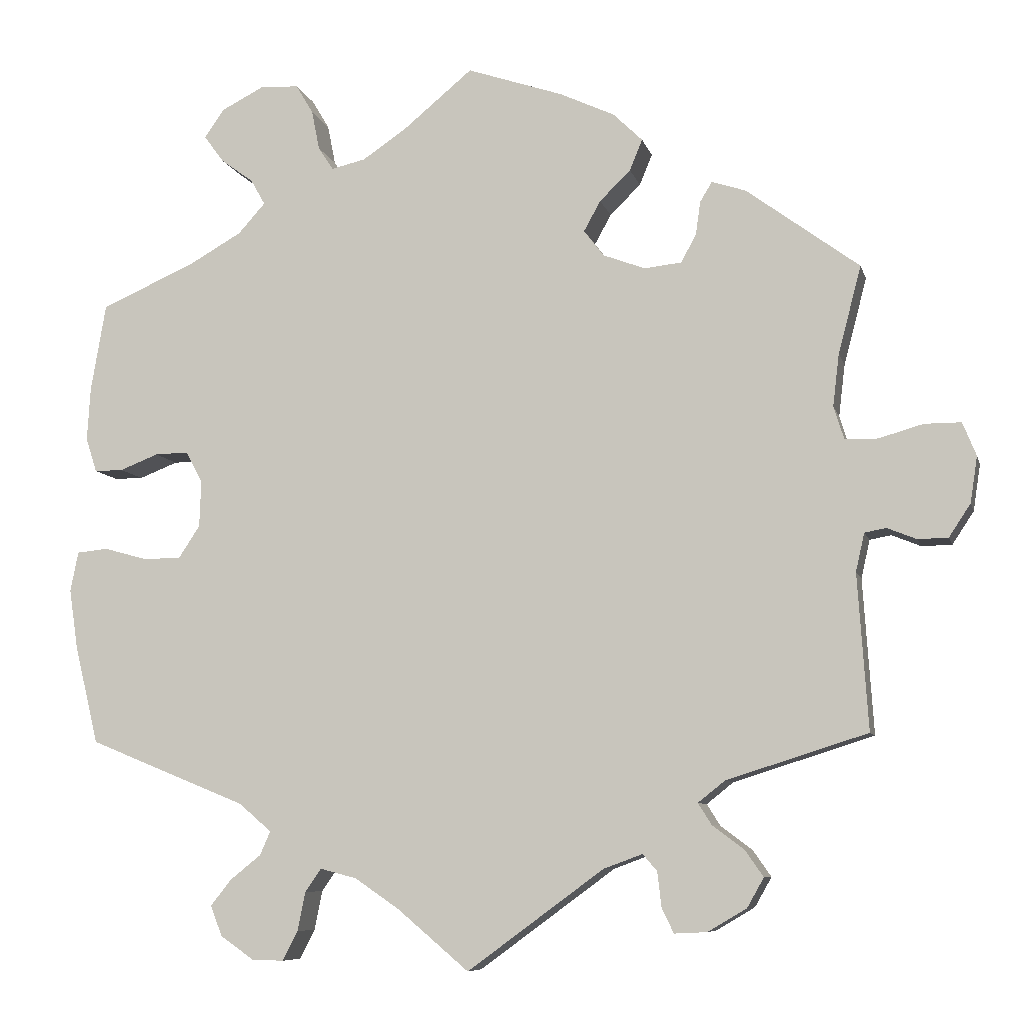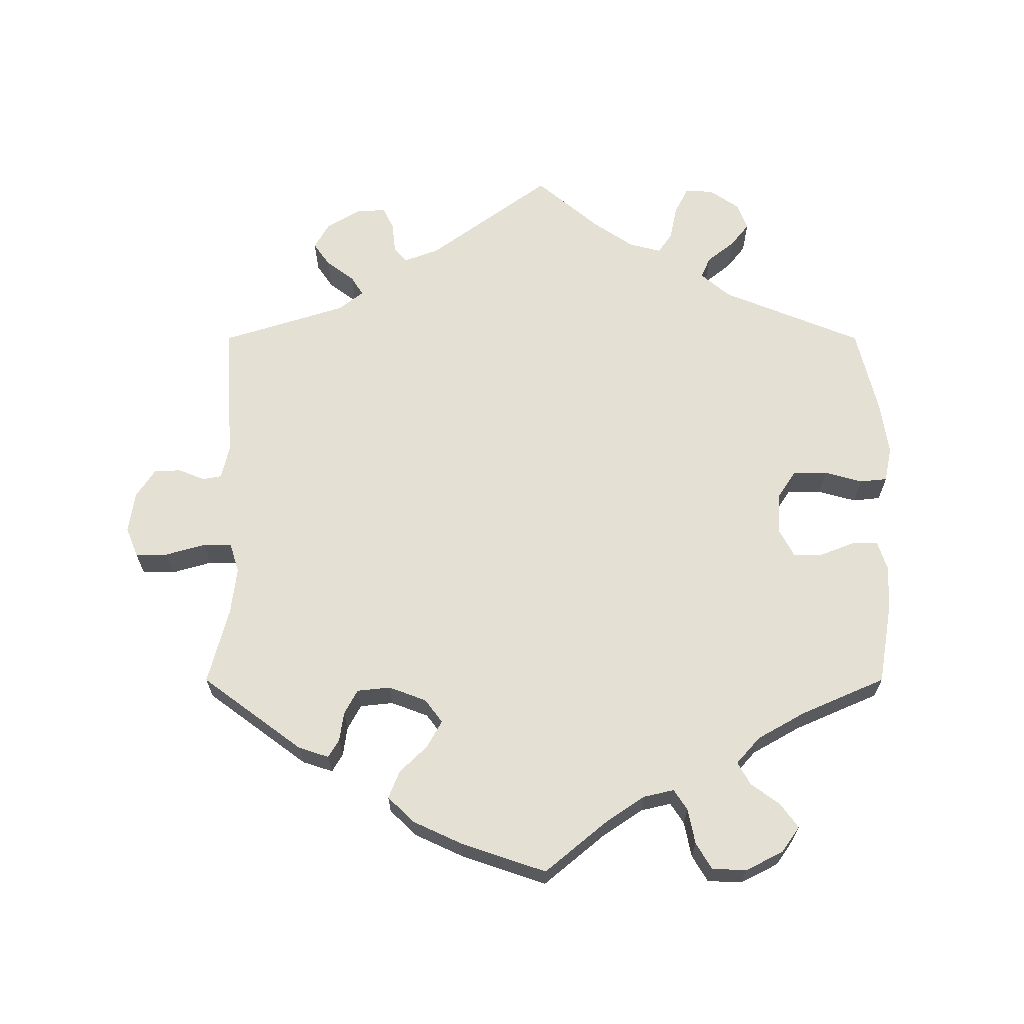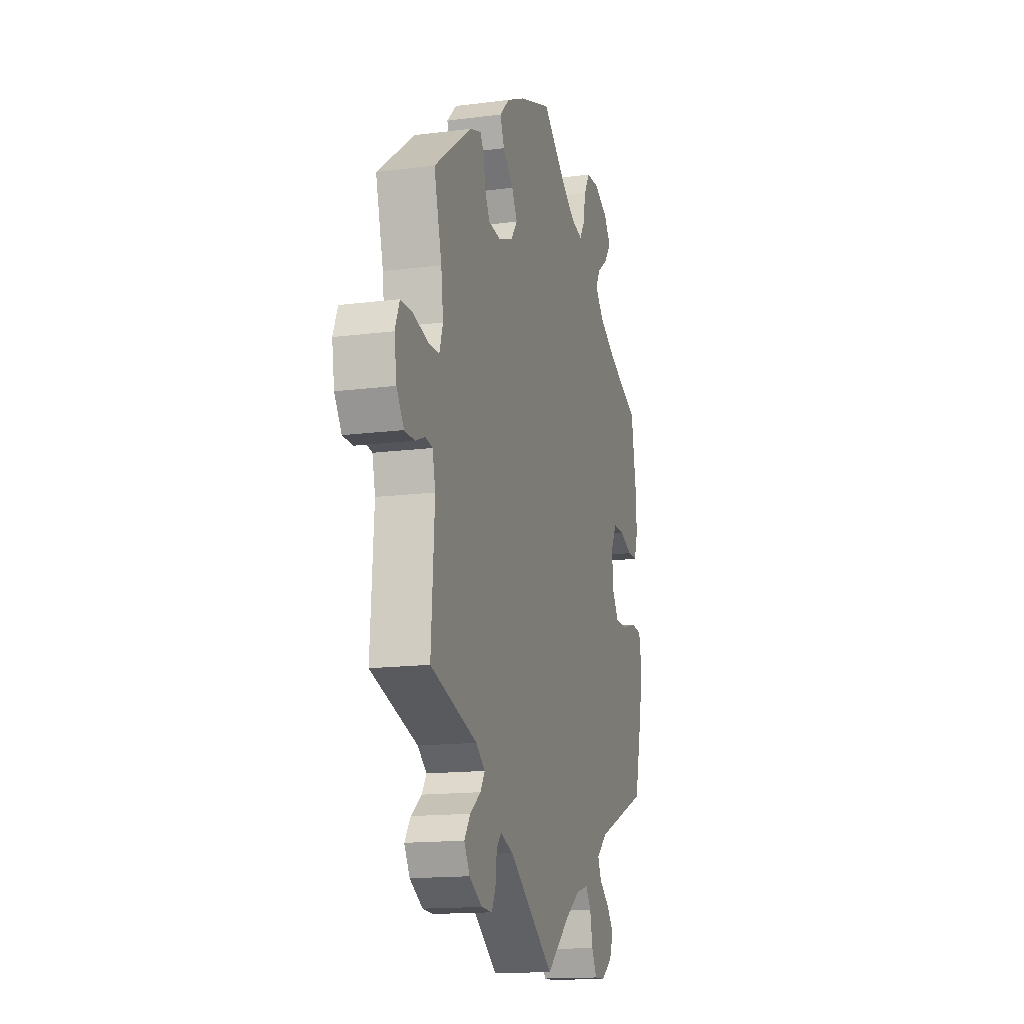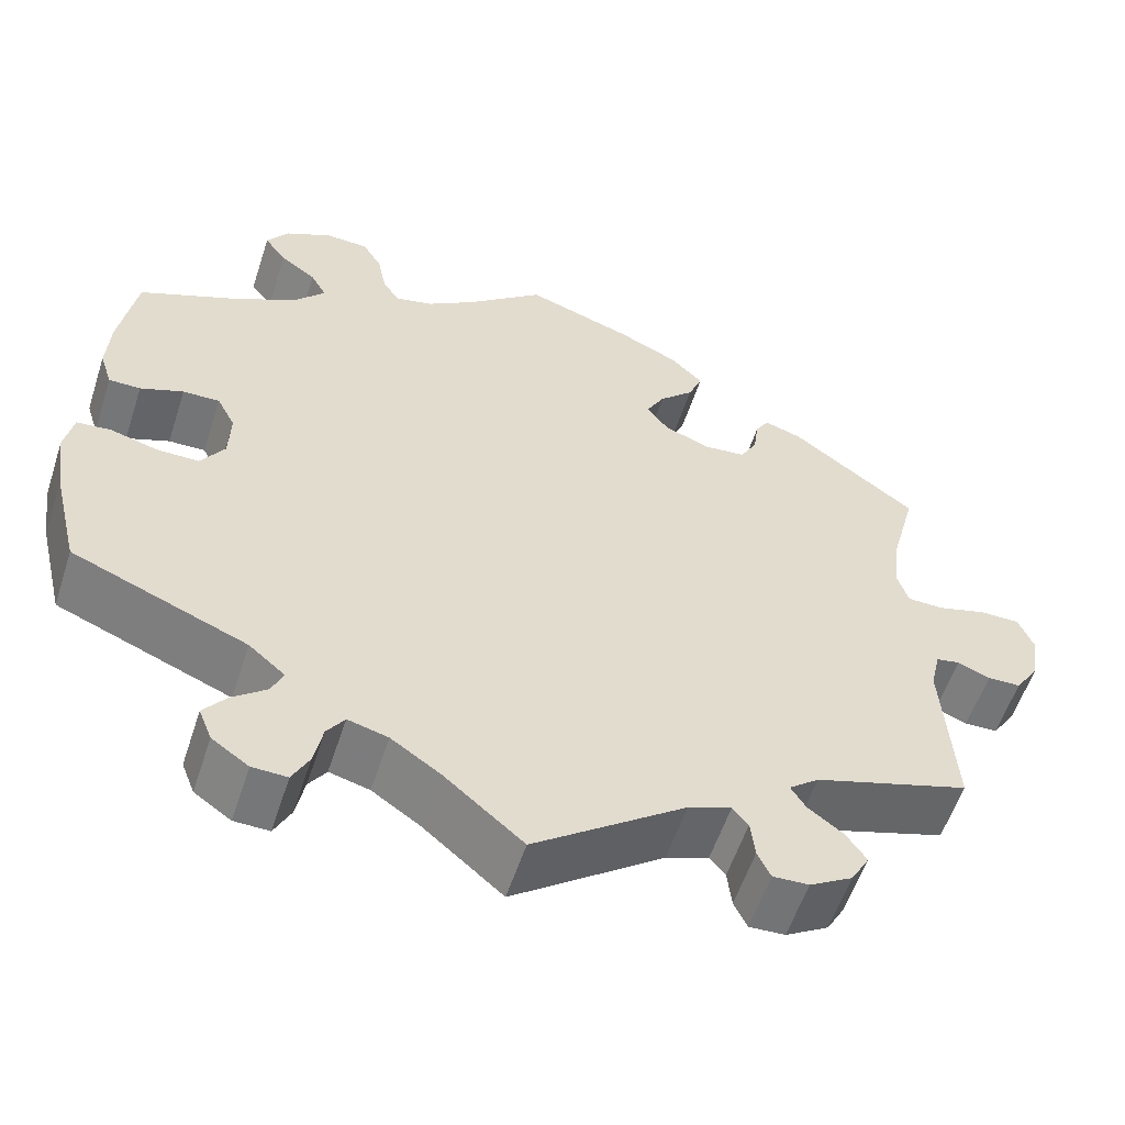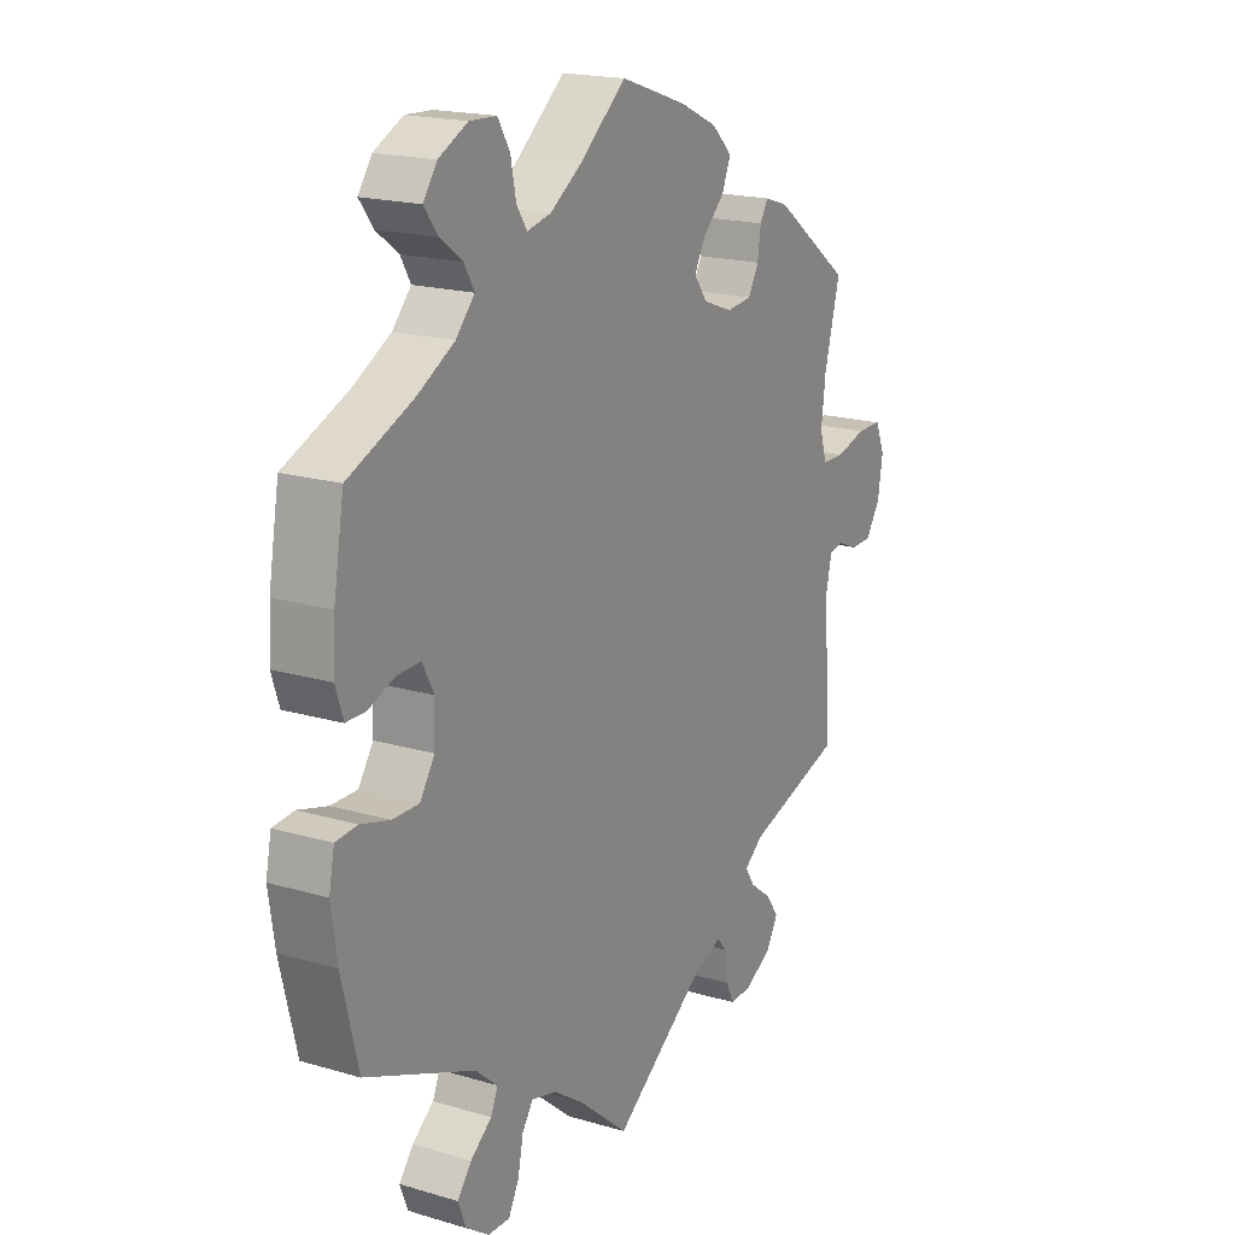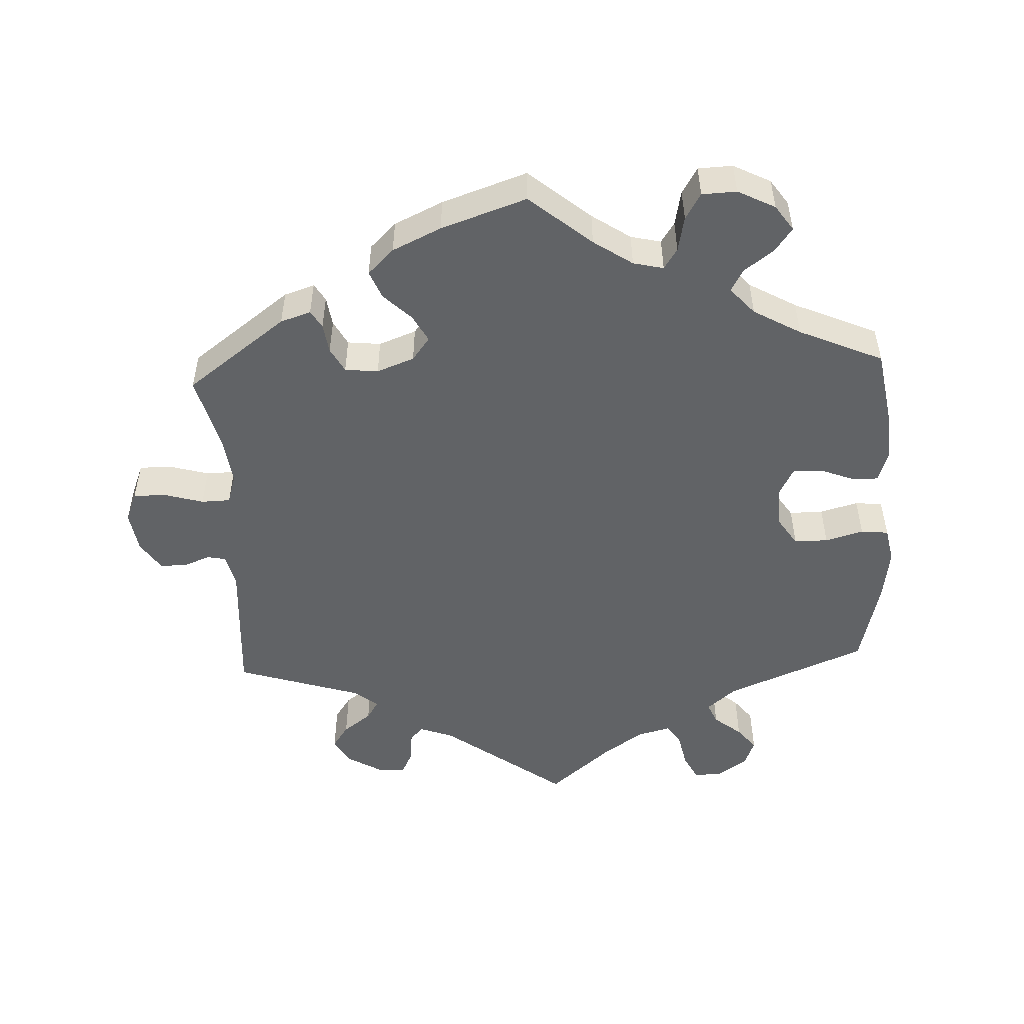
<metadata>
{"format":"obj","ext":"obj","renderer":"f3d","projection":"perspective","resolution":1024,"background":"white","views":[{"elev":-8.0,"azim":-166.6,"up":"+Z"},{"elev":65.6,"azim":-0.0,"up":"+Y"},{"elev":-14.9,"azim":-74.4,"up":"+Z"},{"elev":-56.8,"azim":162.0,"up":"+Z"},{"elev":18.5,"azim":119.6,"up":"+Z"},{"elev":-50.8,"azim":2.7,"up":"+Y"}]}
</metadata>
<code>
v 0.088 0.07 0.505
v 0.143 0.07 0.468
v 0.186 0.07 0.458
v 0.205 0.07 0.487
v 0.215 0.07 0.537
v 0.237 0.07 0.574
v 0.286 0.07 0.576
v 0.339 0.07 0.549
v 0.364 0.07 0.513
v 0.339 0.07 0.479
v 0.298 0.07 0.449
v 0.28 0.07 0.417
v 0.314 0.07 0.379
v 0.381 0.07 0.341
v 0.5 0.07 0.289
v 0.519 0.07 0.178
v 0.523 0.07 0.111
v 0.509 0.07 0.068
v 0.473 0.07 0.068
v 0.424 0.07 0.087
v 0.382 0.07 0.088
v 0.361 0.07 0.048
v 0.363 0.07 -0.01
v 0.39 0.07 -0.051
v 0.438 0.07 -0.051
v 0.492 0.07 -0.036
v 0.531 0.07 -0.04
v 0.541 0.07 -0.09
v 0.53 0.07 -0.165
v 0.5 0.07 -0.289
v 0.301 0.07 -0.37
v 0.26 0.07 -0.405
v 0.273 0.07 -0.435
v 0.312 0.07 -0.466
v 0.338 0.07 -0.499
v 0.323 0.07 -0.537
v 0.281 0.07 -0.566
v 0.241 0.07 -0.567
v 0.222 0.07 -0.53
v 0.212 0.07 -0.481
v 0.192 0.07 -0.452
v 0.146 0.07 -0.464
v 0.09 0.07 -0.502
v 0 0.07 -0.578
v -0.172 0.07 -0.452
v -0.221 0.07 -0.434
v -0.239 0.07 -0.455
v -0.244 0.07 -0.499
v -0.259 0.07 -0.53
v -0.3 0.07 -0.528
v -0.349 0.07 -0.499
v -0.37 0.07 -0.462
v -0.347 0.07 -0.429
v -0.307 0.07 -0.399
v -0.29 0.07 -0.372
v -0.324 0.07 -0.345
v -0.501 0.07 -0.289
v -0.488 0.07 -0.093
v -0.499 0.07 -0.045
v -0.526 0.07 -0.04
v -0.563 0.07 -0.055
v -0.601 0.07 -0.054
v -0.628 0.07 -0.013
v -0.637 0.07 0.045
v -0.62 0.07 0.087
v -0.574 0.07 0.087
v -0.518 0.07 0.071
v -0.477 0.07 0.072
v -0.464 0.07 0.113
v -0.472 0.07 0.179
v -0.501 0.07 0.289
v -0.359 0.07 0.394
v -0.316 0.07 0.408
v -0.301 0.07 0.383
v -0.295 0.07 0.341
v -0.276 0.07 0.306
v -0.229 0.07 0.301
v -0.176 0.07 0.321
v -0.151 0.07 0.354
v -0.172 0.07 0.392
v -0.211 0.07 0.43
v -0.227 0.07 0.469
v -0.19 0.07 0.505
v -0.121 0.07 0.537
v 0 0.07 0.578
v 0.088 0 0.505
v 0.143 0 0.468
v 0.186 0 0.458
v 0.205 0 0.487
v 0.215 0 0.537
v 0.237 0 0.574
v 0.286 0 0.576
v 0.339 0 0.549
v 0.364 0 0.513
v 0.339 0 0.479
v 0.298 0 0.449
v 0.28 0 0.417
v 0.314 0 0.379
v 0.381 0 0.341
v 0.5 0 0.289
v 0.519 0 0.178
v 0.523 0 0.111
v 0.509 0 0.068
v 0.473 0 0.068
v 0.424 0 0.087
v 0.382 0 0.088
v 0.361 0 0.048
v 0.363 0 -0.01
v 0.39 0 -0.051
v 0.438 0 -0.051
v 0.492 0 -0.036
v 0.531 0 -0.04
v 0.541 0 -0.09
v 0.53 0 -0.165
v 0.5 0 -0.289
v 0.301 0 -0.37
v 0.26 0 -0.405
v 0.273 0 -0.435
v 0.312 0 -0.466
v 0.338 0 -0.499
v 0.323 0 -0.537
v 0.281 0 -0.566
v 0.241 0 -0.567
v 0.222 0 -0.53
v 0.212 0 -0.481
v 0.192 0 -0.452
v 0.146 0 -0.464
v 0.09 0 -0.502
v 0 0 -0.578
v -0.172 0 -0.452
v -0.221 0 -0.434
v -0.239 0 -0.455
v -0.244 0 -0.499
v -0.259 0 -0.53
v -0.3 0 -0.528
v -0.349 0 -0.499
v -0.37 0 -0.462
v -0.347 0 -0.429
v -0.307 0 -0.399
v -0.29 0 -0.372
v -0.324 0 -0.345
v -0.501 0 -0.289
v -0.488 0 -0.093
v -0.499 0 -0.045
v -0.526 0 -0.04
v -0.563 0 -0.055
v -0.601 0 -0.054
v -0.628 0 -0.013
v -0.637 0 0.045
v -0.62 0 0.087
v -0.574 0 0.087
v -0.518 0 0.071
v -0.477 0 0.072
v -0.464 0 0.113
v -0.472 0 0.179
v -0.501 0 0.289
v -0.359 0 0.394
v -0.316 0 0.408
v -0.301 0 0.383
v -0.295 0 0.341
v -0.276 0 0.306
v -0.229 0 0.301
v -0.176 0 0.321
v -0.151 0 0.354
v -0.172 0 0.392
v -0.211 0 0.43
v -0.227 0 0.469
v -0.19 0 0.505
v -0.121 0 0.537
v 0 0 0.578
f 84 85 1
f 83 84 1 2
f 80 81 82 83
f 79 80 83 2
f 78 79 2 3
f 72 73 74 75
f 70 71 72 75
f 69 70 75 76
f 68 69 76 77
f 64 65 66 67
f 64 67 68
f 63 64 68
f 60 61 62 63
f 59 60 63 68
f 58 59 68 77
f 56 57 58 77
f 51 52 53 54
f 51 54 55
f 50 51 55
f 47 48 49 50
f 47 50 55
f 46 47 55
f 45 46 55
f 43 44 45
f 42 43 45 55
f 41 42 55 56
f 37 38 39 40
f 37 40 41
f 36 37 41
f 33 34 35 36
f 33 36 41
f 32 33 41 56
f 28 29 30 31
f 25 26 27 28
f 24 25 28 31
f 23 24 31 32
f 17 18 19 20
f 17 20 21
f 14 15 16 17
f 13 14 17 21
f 12 13 21 22
f 8 9 10 11
f 8 11 12
f 7 8 12
f 4 5 6 7
f 3 4 7 12
f 78 3 12 22
f 32 56 77 78
f 22 23 32 78
f 86 170 169
f 87 86 169 168
f 168 167 166 165
f 87 168 165 164
f 88 87 164 163
f 160 159 158 157
f 160 157 156 155
f 161 160 155 154
f 162 161 154 153
f 152 151 150 149
f 153 152 149
f 153 149 148
f 148 147 146 145
f 153 148 145 144
f 162 153 144 143
f 162 143 142 141
f 139 138 137 136
f 140 139 136
f 140 136 135
f 135 134 133 132
f 140 135 132
f 140 132 131
f 140 131 130
f 130 129 128
f 140 130 128 127
f 141 140 127 126
f 125 124 123 122
f 126 125 122
f 126 122 121
f 121 120 119 118
f 126 121 118
f 141 126 118 117
f 116 115 114 113
f 113 112 111 110
f 116 113 110 109
f 117 116 109 108
f 105 104 103 102
f 106 105 102
f 102 101 100 99
f 106 102 99 98
f 107 106 98 97
f 96 95 94 93
f 97 96 93
f 97 93 92
f 92 91 90 89
f 97 92 89 88
f 107 97 88 163
f 163 162 141 117
f 163 117 108 107
f 1 86 87 2
f 2 87 88 3
f 3 88 89 4
f 4 89 90 5
f 5 90 91 6
f 6 91 92 7
f 7 92 93 8
f 8 93 94 9
f 9 94 95 10
f 10 95 96 11
f 11 96 97 12
f 12 97 98 13
f 13 98 99 14
f 14 99 100 15
f 15 100 101 16
f 16 101 102 17
f 17 102 103 18
f 18 103 104 19
f 19 104 105 20
f 20 105 106 21
f 21 106 107 22
f 22 107 108 23
f 23 108 109 24
f 24 109 110 25
f 25 110 111 26
f 26 111 112 27
f 27 112 113 28
f 28 113 114 29
f 29 114 115 30
f 30 115 116 31
f 31 116 117 32
f 32 117 118 33
f 33 118 119 34
f 34 119 120 35
f 35 120 121 36
f 36 121 122 37
f 37 122 123 38
f 38 123 124 39
f 39 124 125 40
f 40 125 126 41
f 41 126 127 42
f 42 127 128 43
f 43 128 129 44
f 44 129 130 45
f 45 130 131 46
f 46 131 132 47
f 47 132 133 48
f 48 133 134 49
f 49 134 135 50
f 50 135 136 51
f 51 136 137 52
f 52 137 138 53
f 53 138 139 54
f 54 139 140 55
f 55 140 141 56
f 56 141 142 57
f 57 142 143 58
f 58 143 144 59
f 59 144 145 60
f 60 145 146 61
f 61 146 147 62
f 62 147 148 63
f 63 148 149 64
f 64 149 150 65
f 65 150 151 66
f 66 151 152 67
f 67 152 153 68
f 68 153 154 69
f 69 154 155 70
f 70 155 156 71
f 71 156 157 72
f 72 157 158 73
f 73 158 159 74
f 74 159 160 75
f 75 160 161 76
f 76 161 162 77
f 77 162 163 78
f 78 163 164 79
f 79 164 165 80
f 80 165 166 81
f 81 166 167 82
f 82 167 168 83
f 83 168 169 84
f 84 169 170 85
f 85 170 86 1

</code>
